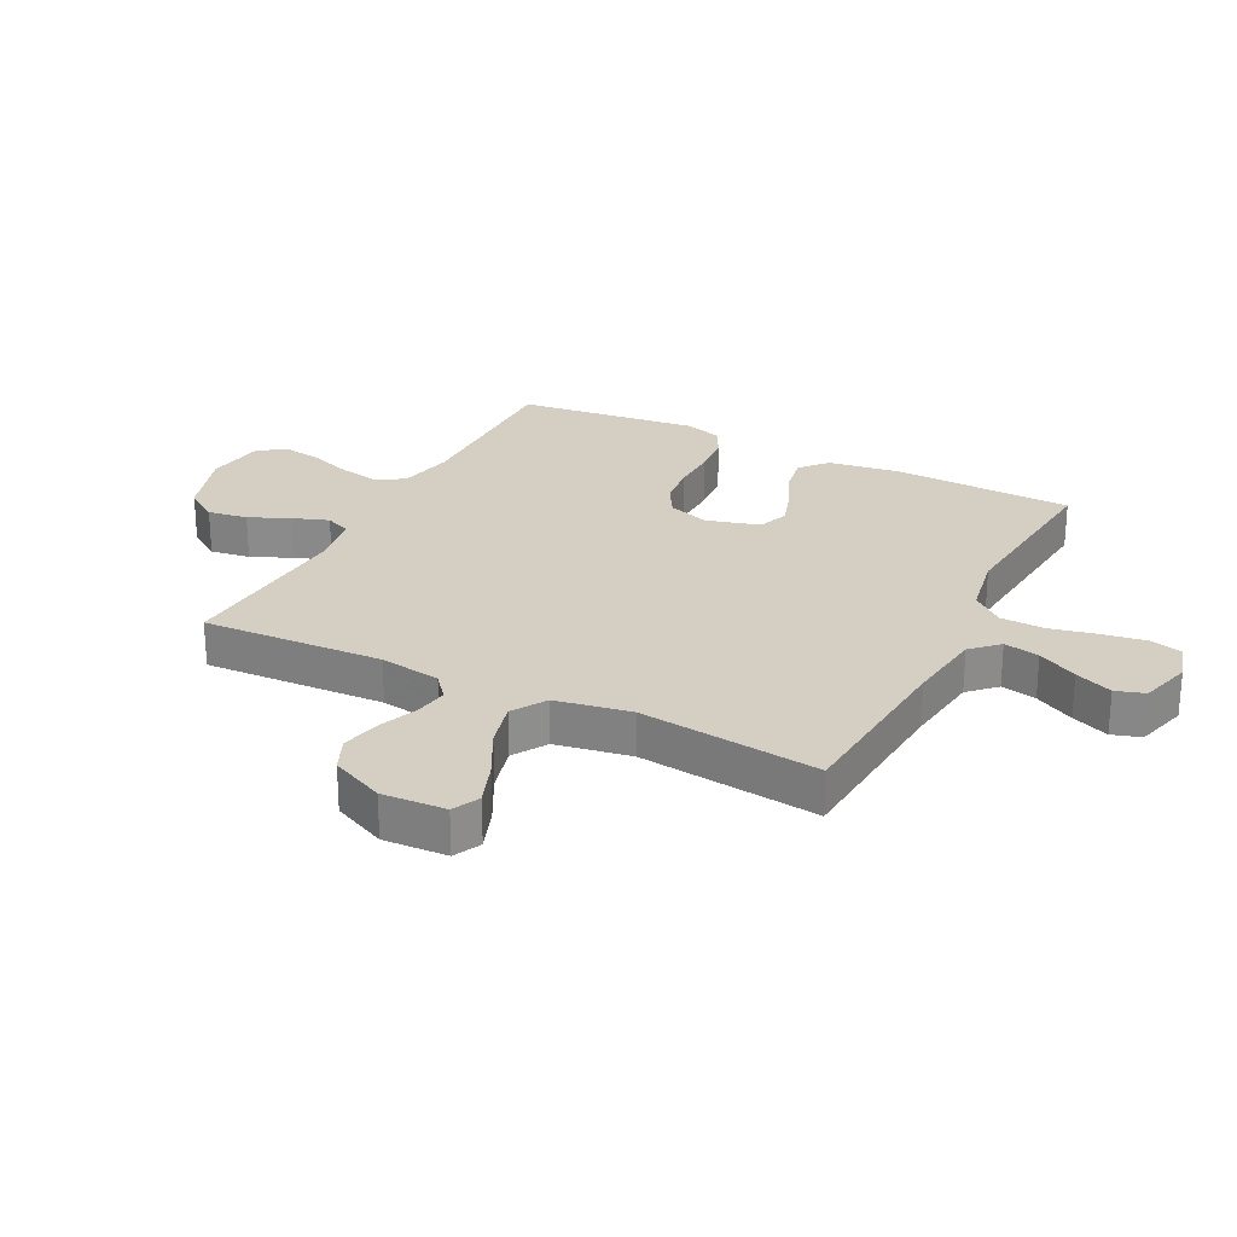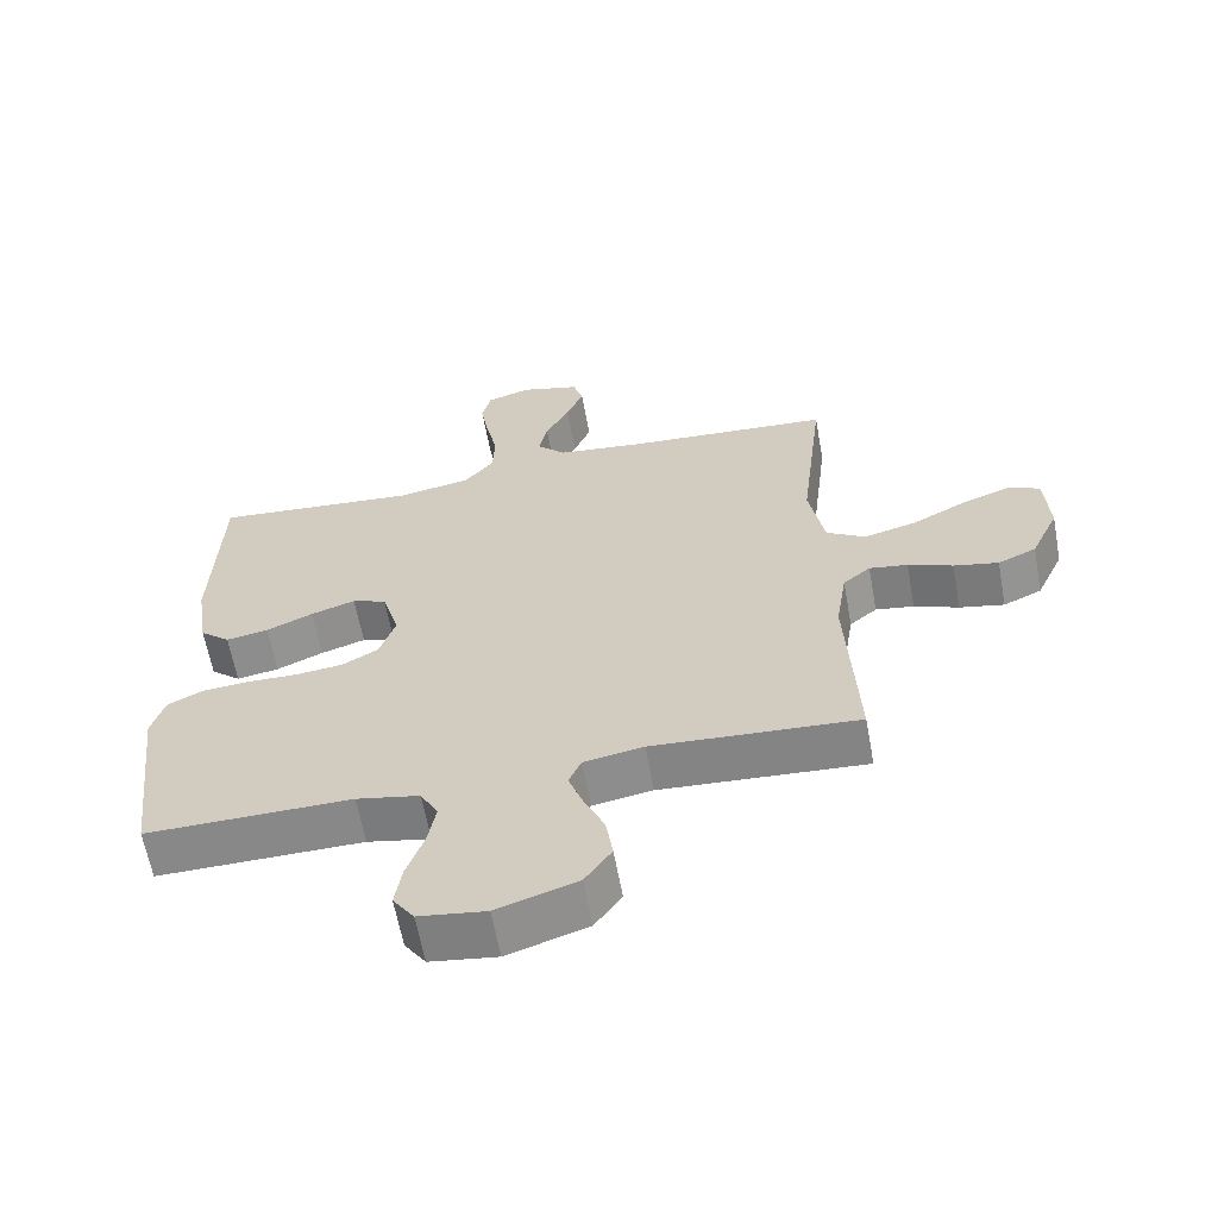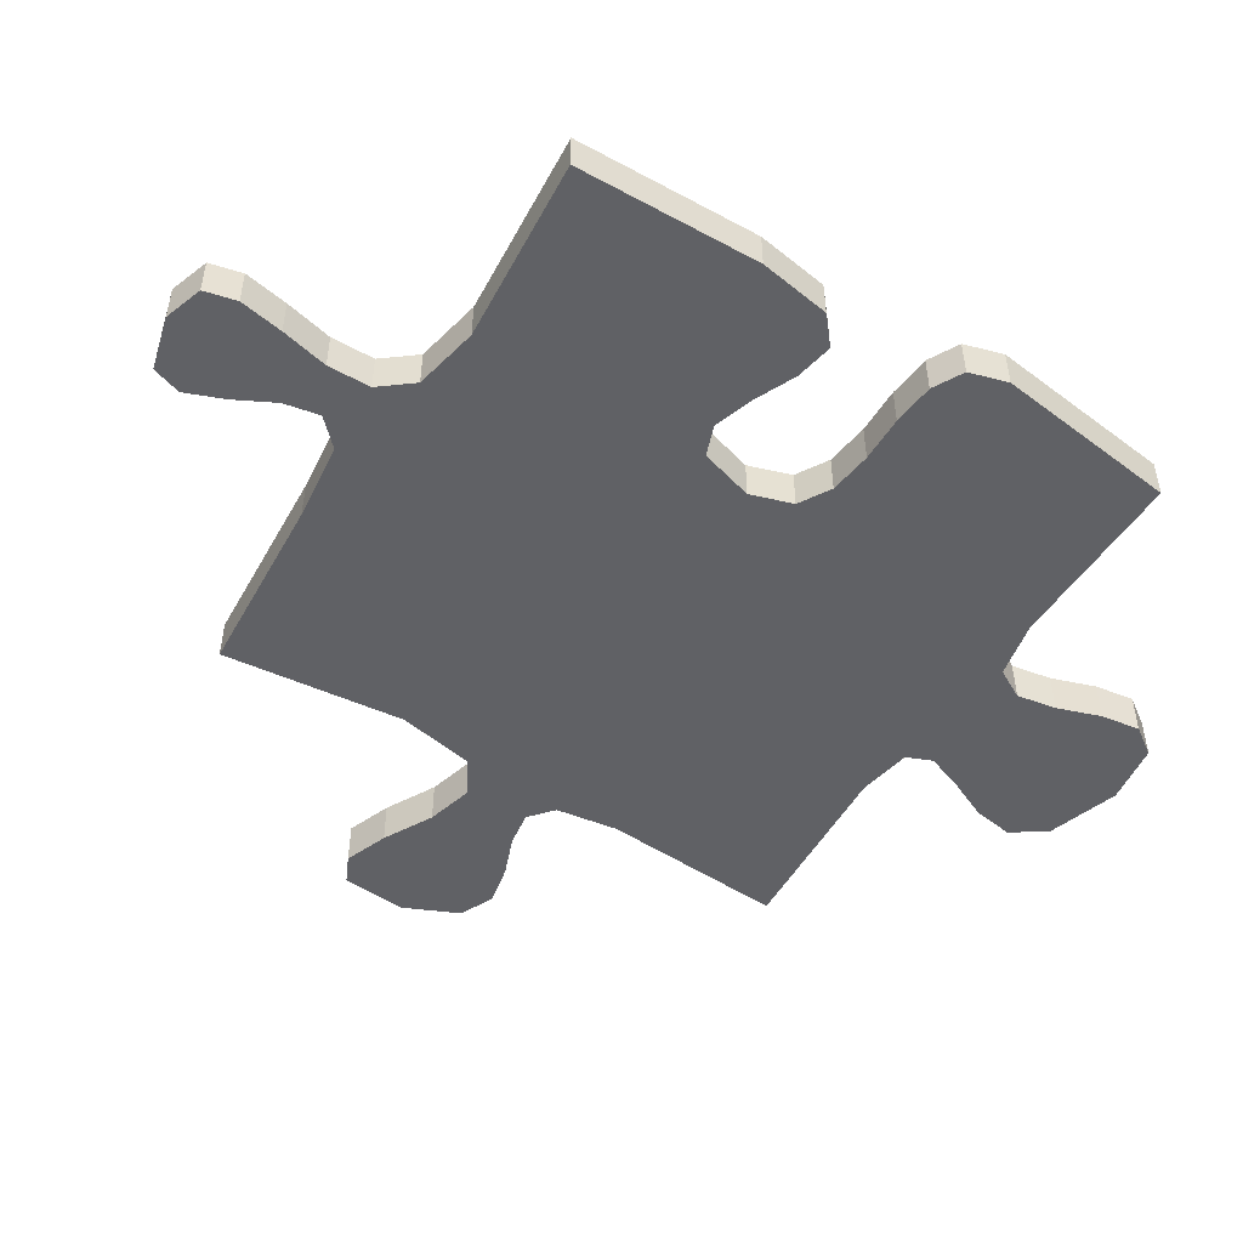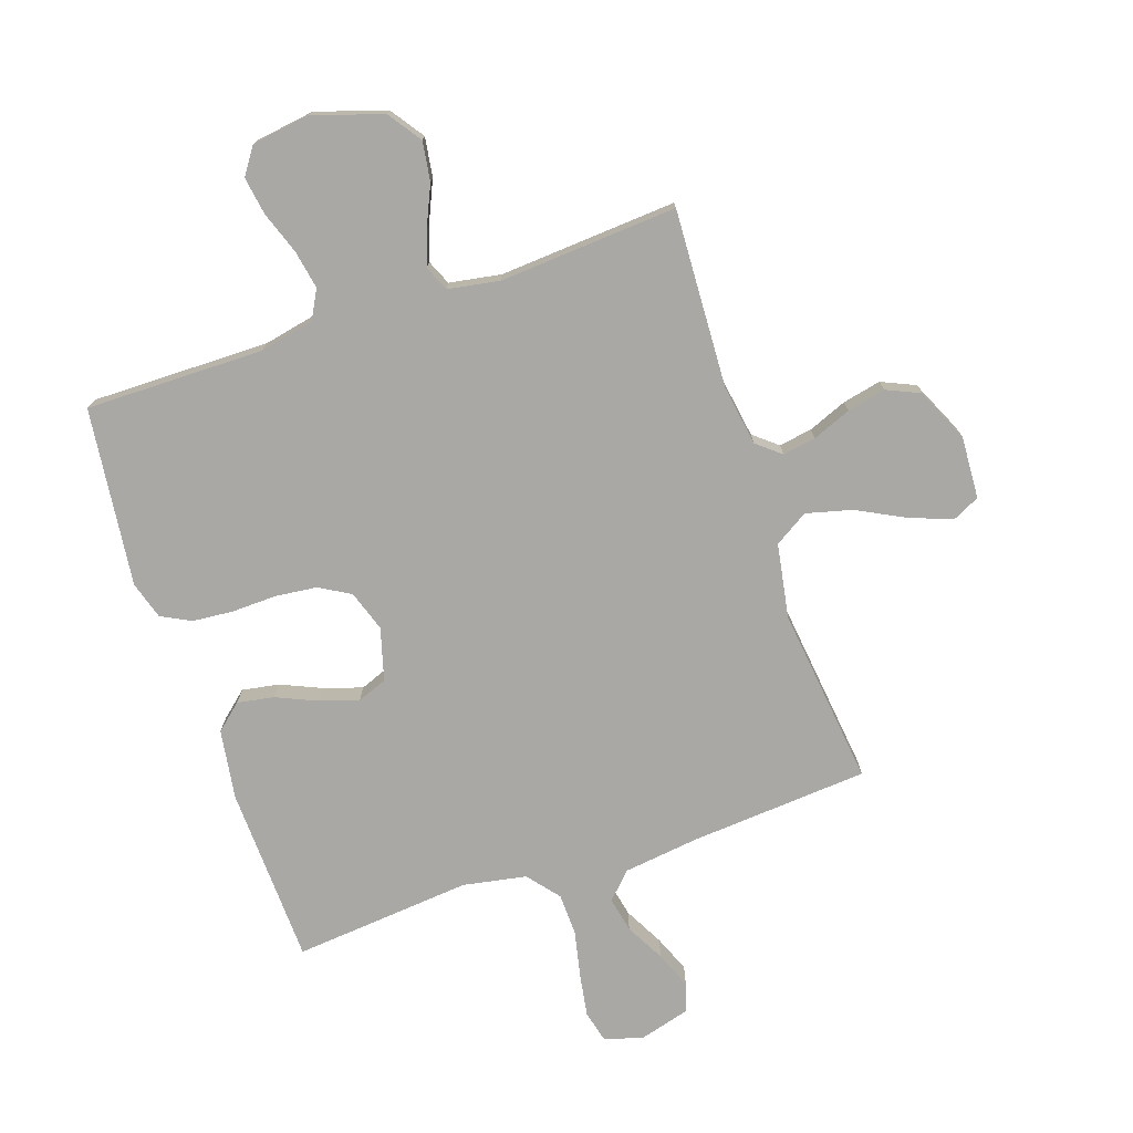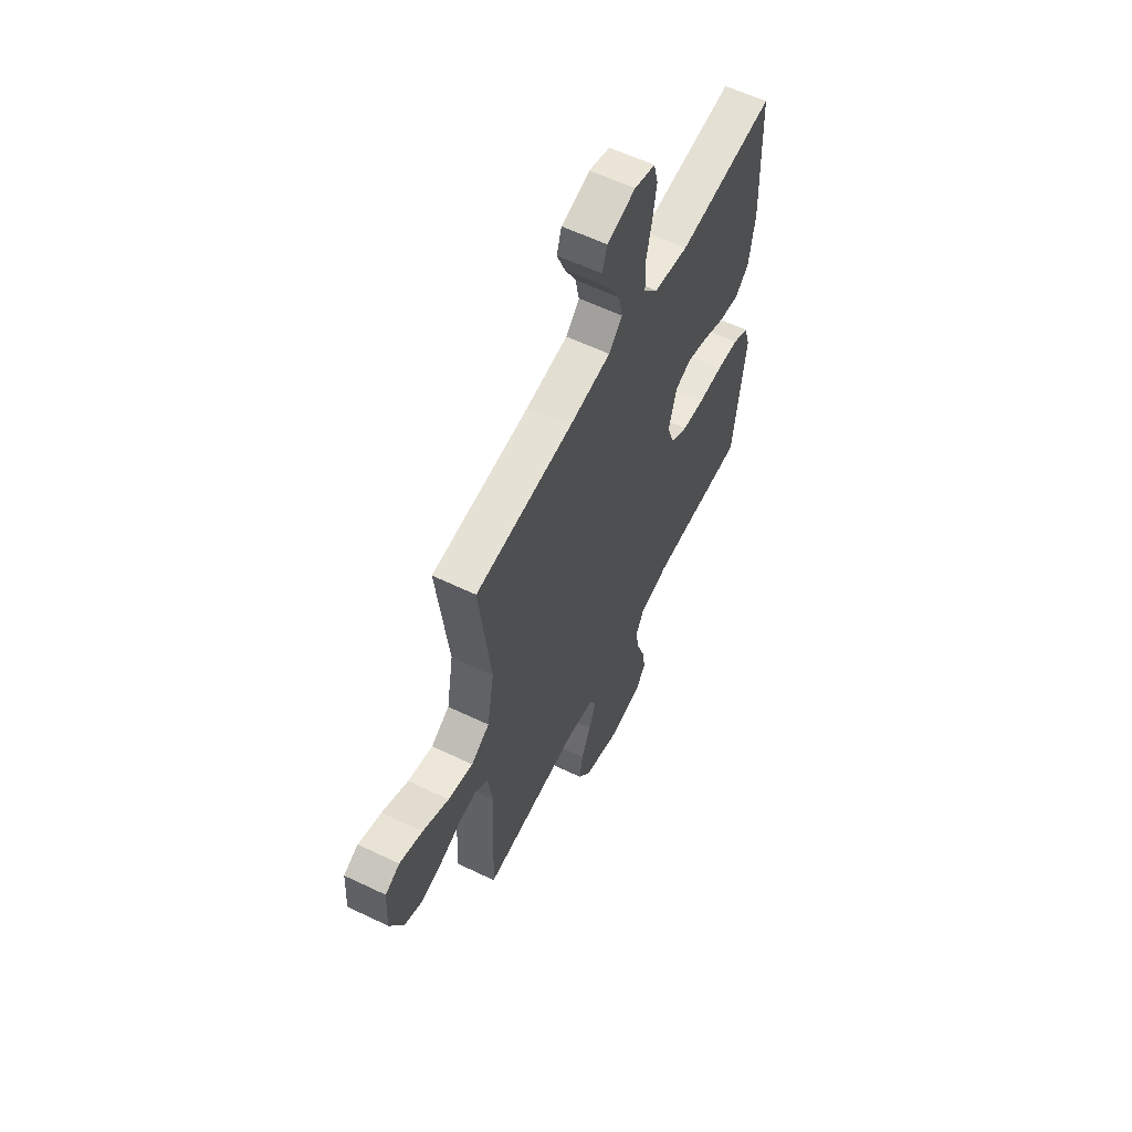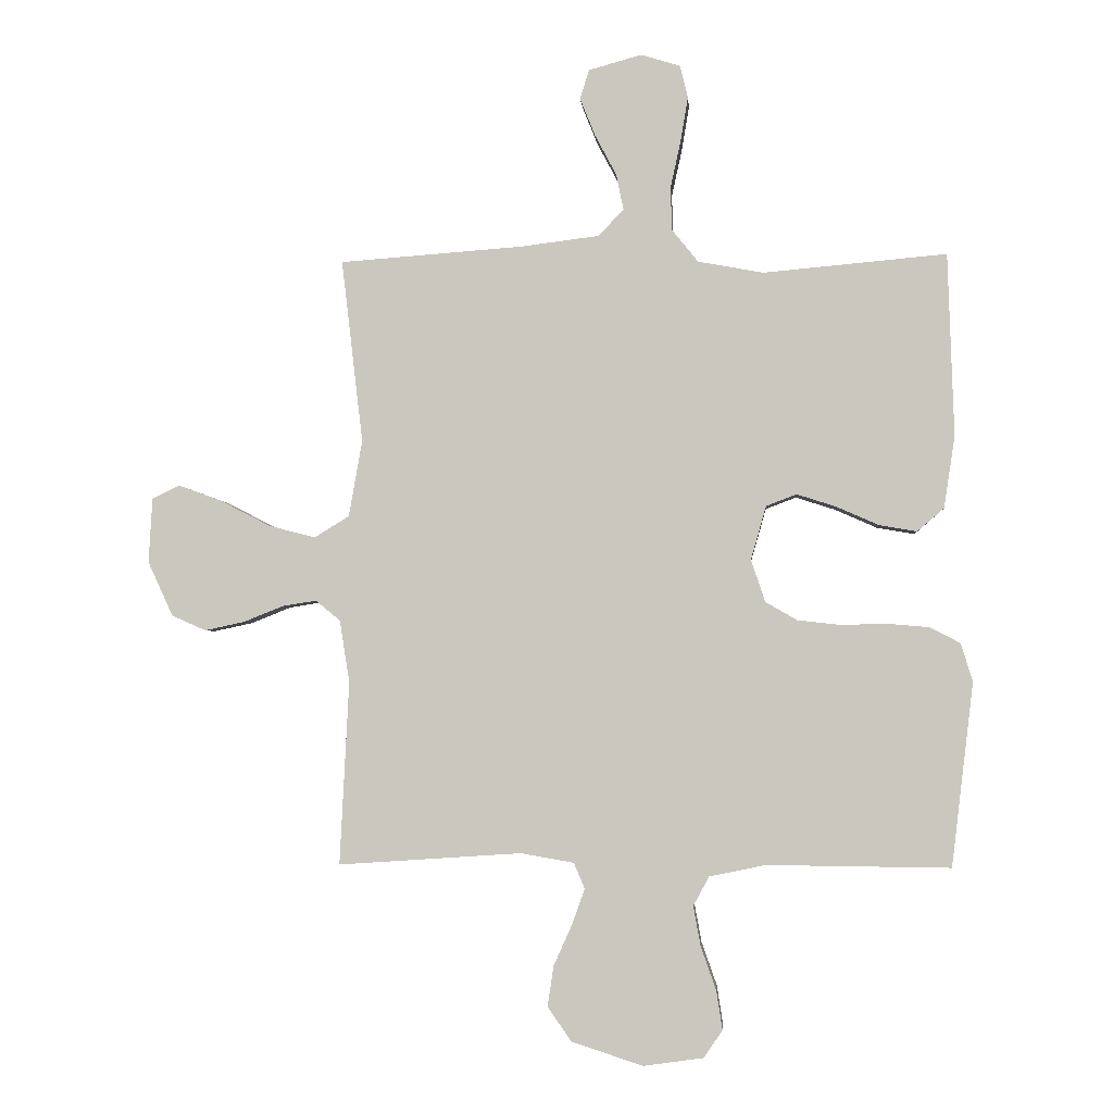
<metadata>
{"format":"obj","ext":"obj","renderer":"f3d","projection":"perspective","resolution":1024,"background":"white","views":[{"elev":25.7,"azim":-63.0,"up":"+Y"},{"elev":-62.5,"azim":-169.6,"up":"+Z"},{"elev":-50.4,"azim":57.4,"up":"+Y"},{"elev":-75.1,"azim":-161.2,"up":"+Y"},{"elev":59.6,"azim":-63.8,"up":"+Z"},{"elev":-3.0,"azim":4.5,"up":"+Z"}]}
</metadata>
<code>
v -0.5 0.07 0.5
v -0.2 0.07 0.522
v -0.072 0.07 0.538
v -0.03 0.07 0.581
v -0.042 0.07 0.64
v -0.077 0.07 0.706
v -0.102 0.07 0.768
v -0.087 0.07 0.816
v 0 0.07 0.84
v 0.064 0.07 0.82
v 0.077 0.07 0.767
v 0.065 0.07 0.695
v 0.048 0.07 0.617
v 0.05 0.07 0.546
v 0.093 0.07 0.493
v 0.2 0.07 0.473
v 0.5 0.07 0.5
v 0.51 0.07 0.2
v 0.492 0.07 0.083
v 0.448 0.07 0.045
v 0.386 0.07 0.056
v 0.318 0.07 0.086
v 0.253 0.07 0.107
v 0.203 0.07 0.088
v 0.178 0.07 0
v 0.201 0.07 -0.069
v 0.253 0.07 -0.099
v 0.323 0.07 -0.107
v 0.398 0.07 -0.105
v 0.467 0.07 -0.111
v 0.517 0.07 -0.137
v 0.536 0.07 -0.2
v 0.5 0.07 -0.5
v 0.2 0.07 -0.497
v 0.108 0.07 -0.516
v 0.082 0.07 -0.564
v 0.094 0.07 -0.629
v 0.119 0.07 -0.7
v 0.129 0.07 -0.764
v 0.098 0.07 -0.809
v 0 0.07 -0.823
v -0.117 0.07 -0.785
v -0.156 0.07 -0.729
v -0.146 0.07 -0.663
v -0.116 0.07 -0.596
v -0.095 0.07 -0.537
v -0.113 0.07 -0.495
v -0.2 0.07 -0.48
v -0.5 0.07 -0.5
v -0.485 0.07 -0.2
v -0.501 0.07 -0.098
v -0.541 0.07 -0.065
v -0.597 0.07 -0.074
v -0.662 0.07 -0.1
v -0.727 0.07 -0.114
v -0.783 0.07 -0.089
v -0.824 0.07 0
v -0.818 0.07 0.106
v -0.773 0.07 0.128
v -0.702 0.07 0.102
v -0.621 0.07 0.06
v -0.544 0.07 0.04
v -0.487 0.07 0.075
v -0.465 0.07 0.2
v -0.5 0 0.5
v -0.2 0 0.522
v -0.072 0 0.538
v -0.03 0 0.581
v -0.042 0 0.64
v -0.077 0 0.706
v -0.102 0 0.768
v -0.087 0 0.816
v 0 0 0.84
v 0.064 0 0.82
v 0.077 0 0.767
v 0.065 0 0.695
v 0.048 0 0.617
v 0.05 0 0.546
v 0.093 0 0.493
v 0.2 0 0.473
v 0.5 0 0.5
v 0.51 0 0.2
v 0.492 0 0.083
v 0.448 0 0.045
v 0.386 0 0.056
v 0.318 0 0.086
v 0.253 0 0.107
v 0.203 0 0.088
v 0.178 0 0
v 0.201 0 -0.069
v 0.253 0 -0.099
v 0.323 0 -0.107
v 0.398 0 -0.105
v 0.467 0 -0.111
v 0.517 0 -0.137
v 0.536 0 -0.2
v 0.5 0 -0.5
v 0.2 0 -0.497
v 0.108 0 -0.516
v 0.082 0 -0.564
v 0.094 0 -0.629
v 0.119 0 -0.7
v 0.129 0 -0.764
v 0.098 0 -0.809
v 0 0 -0.823
v -0.117 0 -0.785
v -0.156 0 -0.729
v -0.146 0 -0.663
v -0.116 0 -0.596
v -0.095 0 -0.537
v -0.113 0 -0.495
v -0.2 0 -0.48
v -0.5 0 -0.5
v -0.485 0 -0.2
v -0.501 0 -0.098
v -0.541 0 -0.065
v -0.597 0 -0.074
v -0.662 0 -0.1
v -0.727 0 -0.114
v -0.783 0 -0.089
v -0.824 0 0
v -0.818 0 0.106
v -0.773 0 0.128
v -0.702 0 0.102
v -0.621 0 0.06
v -0.544 0 0.04
v -0.487 0 0.075
v -0.465 0 0.2
f 58 59 60 61
f 58 61 62
f 57 58 62
f 56 57 62
f 53 54 55 56
f 52 53 56 62
f 51 52 62 63
f 48 49 50
f 47 48 50 51
f 42 43 44 45
f 42 45 46
f 41 42 46
f 40 41 46
f 37 38 39 40
f 36 37 40 46
f 35 36 46 47
f 31 32 33 34
f 28 29 30 31
f 27 28 31 34
f 26 27 34 35
f 19 20 21 22
f 19 22 23
f 16 17 18 19
f 15 16 19 23
f 14 15 23 24
f 10 11 12 13
f 8 9 10 13
f 8 13 14
f 5 6 7 8
f 5 8 14 24
f 64 1 2
f 64 2 3
f 63 64 3
f 51 63 3 4
f 47 51 4
f 25 26 35 47
f 25 47 4
f 4 5 24 25
f 125 124 123 122
f 126 125 122
f 126 122 121
f 126 121 120
f 120 119 118 117
f 126 120 117 116
f 127 126 116 115
f 114 113 112
f 115 114 112 111
f 109 108 107 106
f 110 109 106
f 110 106 105
f 110 105 104
f 104 103 102 101
f 110 104 101 100
f 111 110 100 99
f 98 97 96 95
f 95 94 93 92
f 98 95 92 91
f 99 98 91 90
f 86 85 84 83
f 87 86 83
f 83 82 81 80
f 87 83 80 79
f 88 87 79 78
f 77 76 75 74
f 77 74 73 72
f 78 77 72
f 72 71 70 69
f 88 78 72 69
f 66 65 128
f 67 66 128
f 67 128 127
f 68 67 127 115
f 68 115 111
f 111 99 90 89
f 68 111 89
f 89 88 69 68
f 1 65 66 2
f 2 66 67 3
f 3 67 68 4
f 4 68 69 5
f 5 69 70 6
f 6 70 71 7
f 7 71 72 8
f 8 72 73 9
f 9 73 74 10
f 10 74 75 11
f 11 75 76 12
f 12 76 77 13
f 13 77 78 14
f 14 78 79 15
f 15 79 80 16
f 16 80 81 17
f 17 81 82 18
f 18 82 83 19
f 19 83 84 20
f 20 84 85 21
f 21 85 86 22
f 22 86 87 23
f 23 87 88 24
f 24 88 89 25
f 25 89 90 26
f 26 90 91 27
f 27 91 92 28
f 28 92 93 29
f 29 93 94 30
f 30 94 95 31
f 31 95 96 32
f 32 96 97 33
f 33 97 98 34
f 34 98 99 35
f 35 99 100 36
f 36 100 101 37
f 37 101 102 38
f 38 102 103 39
f 39 103 104 40
f 40 104 105 41
f 41 105 106 42
f 42 106 107 43
f 43 107 108 44
f 44 108 109 45
f 45 109 110 46
f 46 110 111 47
f 47 111 112 48
f 48 112 113 49
f 49 113 114 50
f 50 114 115 51
f 51 115 116 52
f 52 116 117 53
f 53 117 118 54
f 54 118 119 55
f 55 119 120 56
f 56 120 121 57
f 57 121 122 58
f 58 122 123 59
f 59 123 124 60
f 60 124 125 61
f 61 125 126 62
f 62 126 127 63
f 63 127 128 64
f 64 128 65 1

</code>
